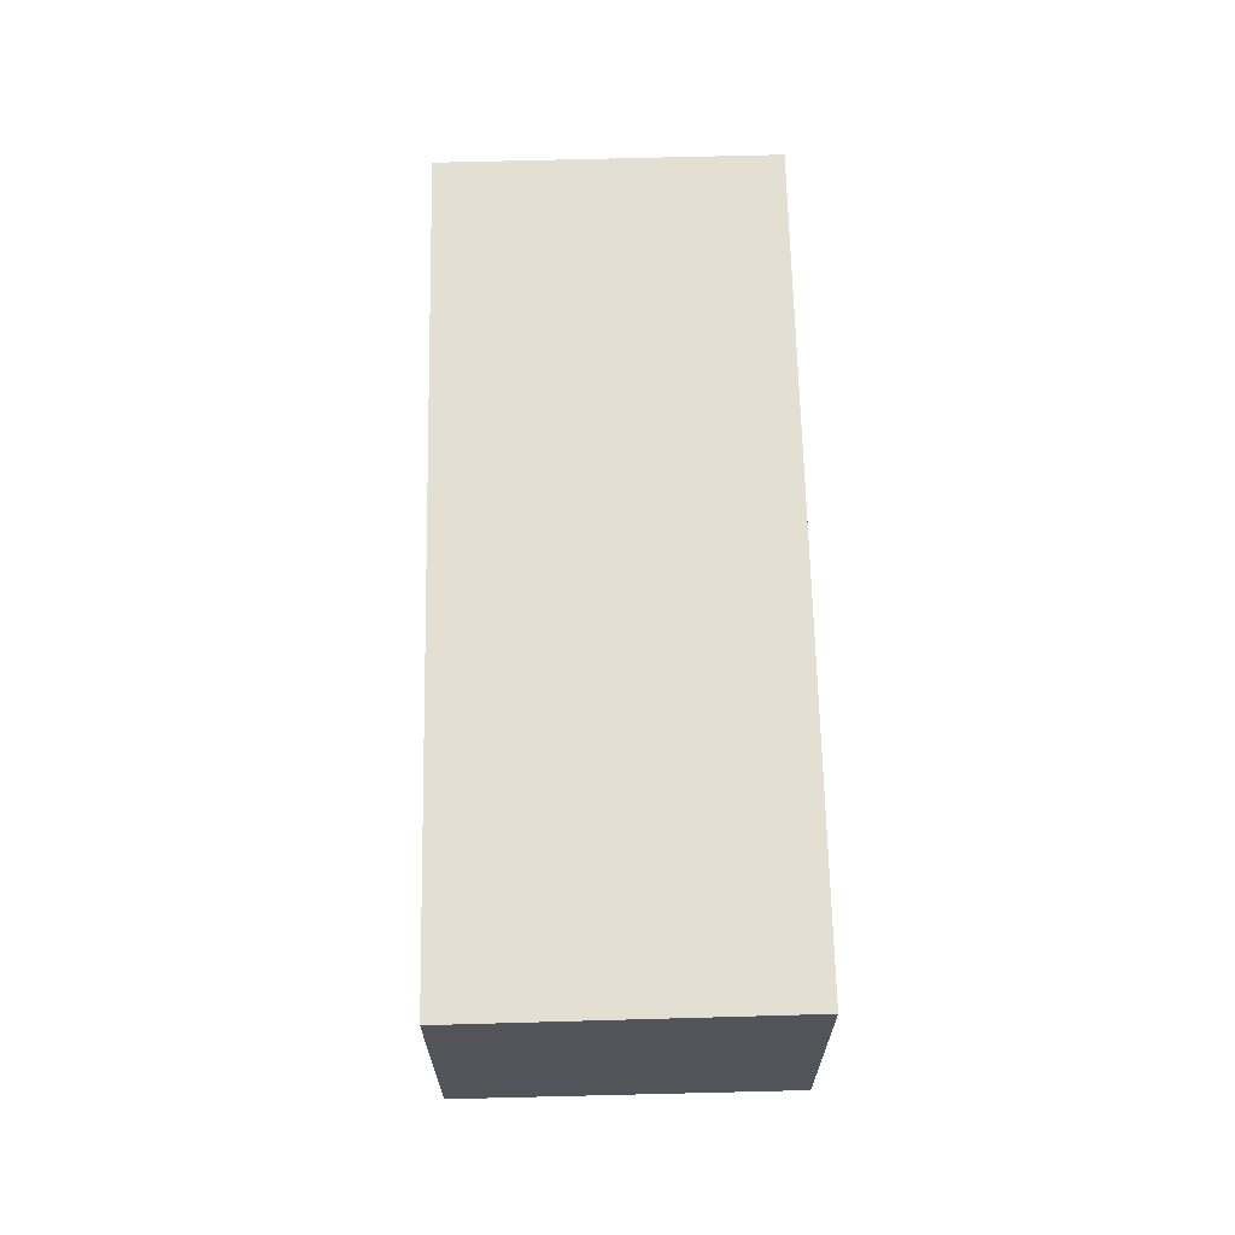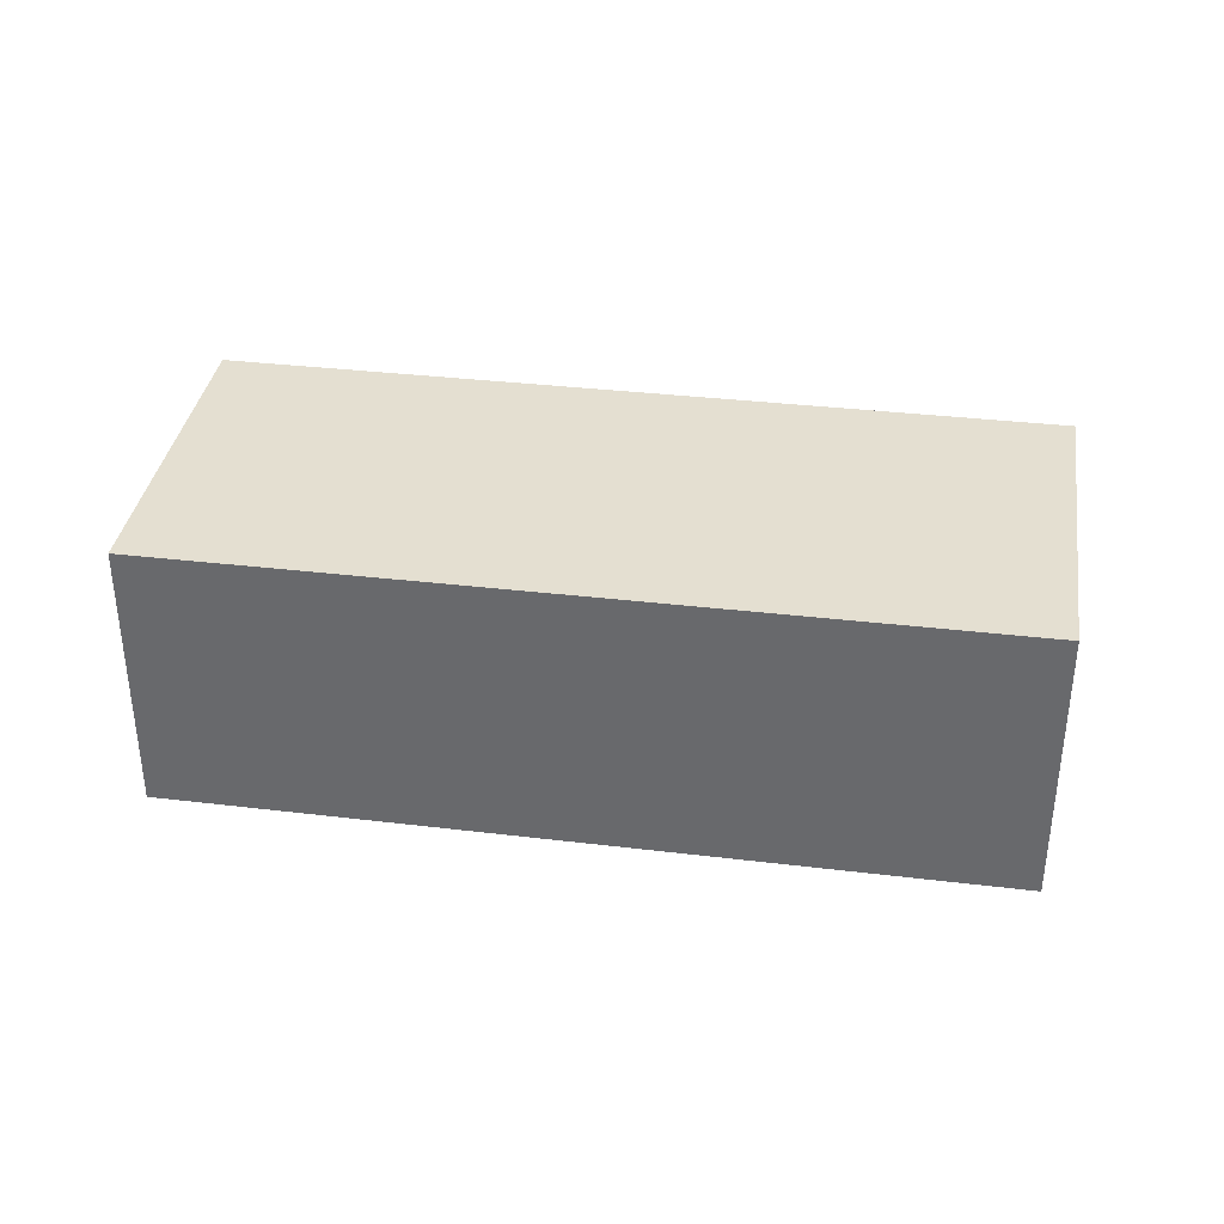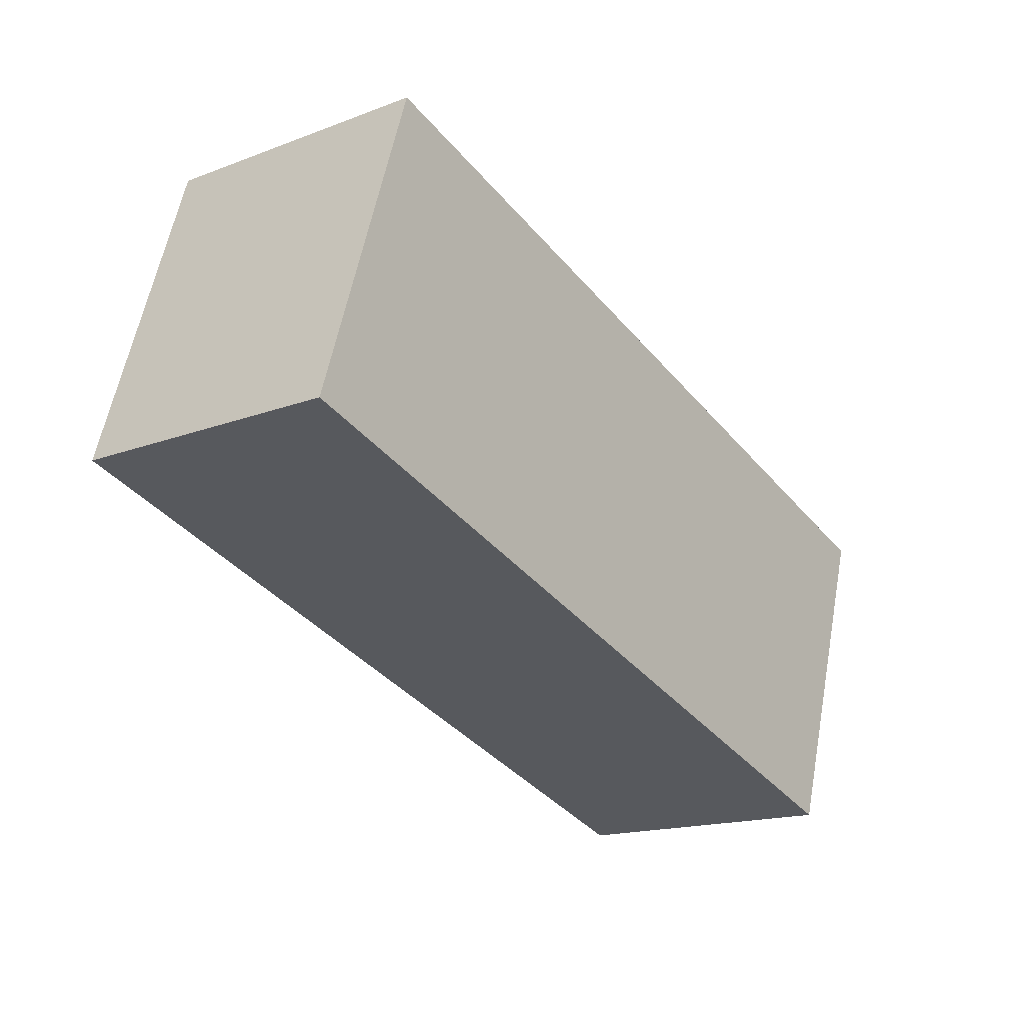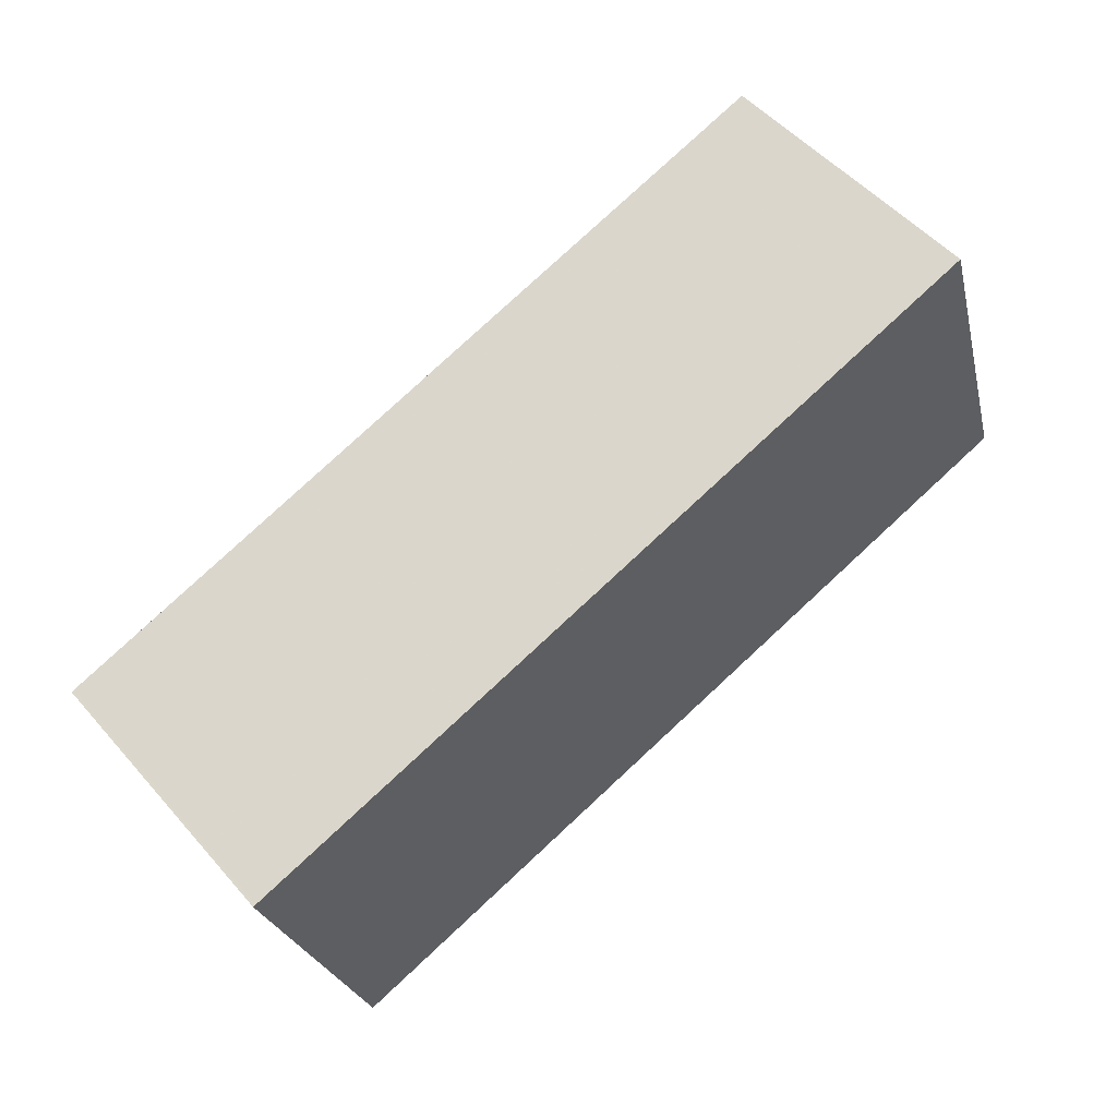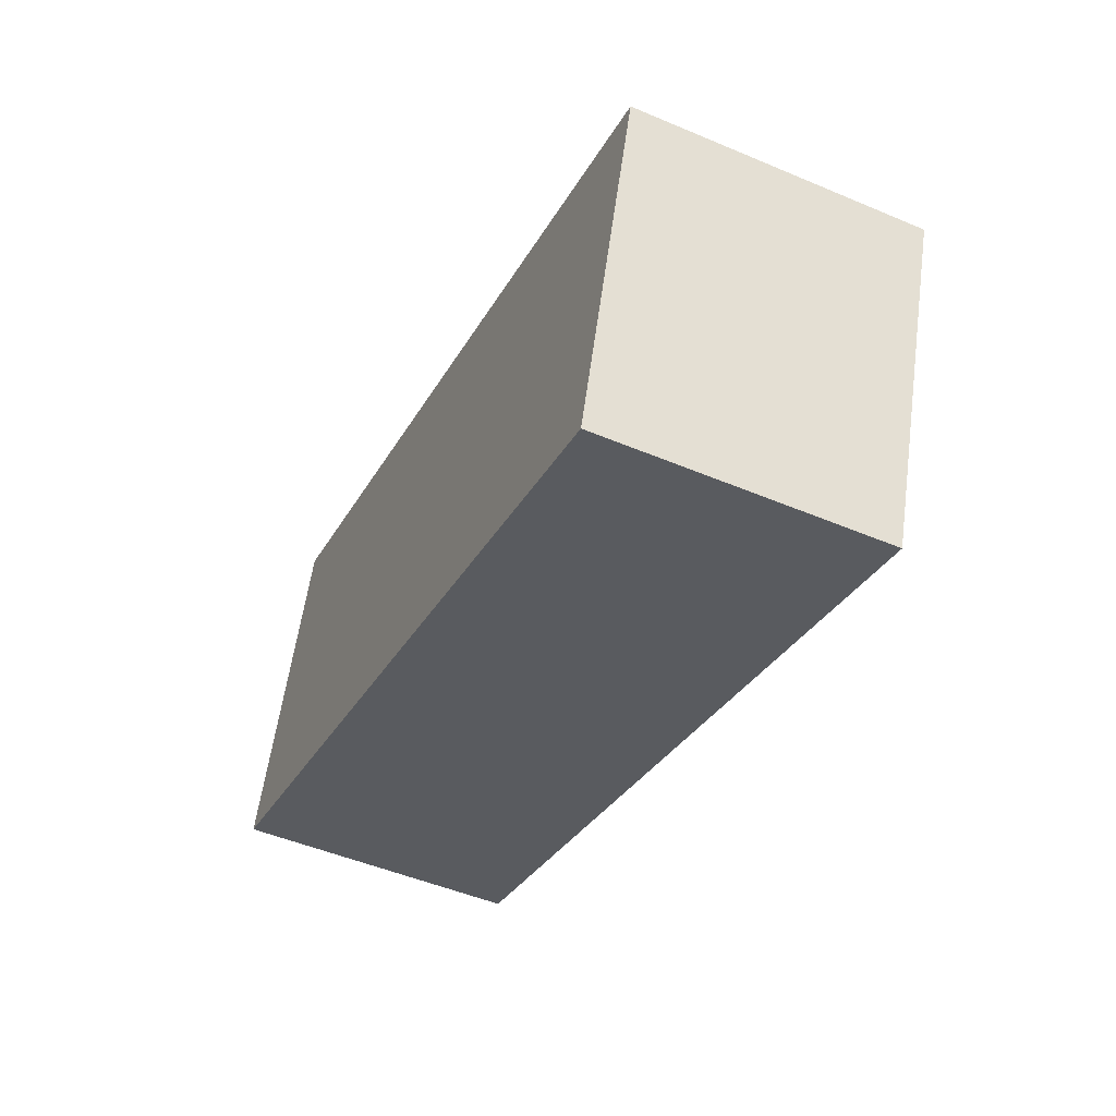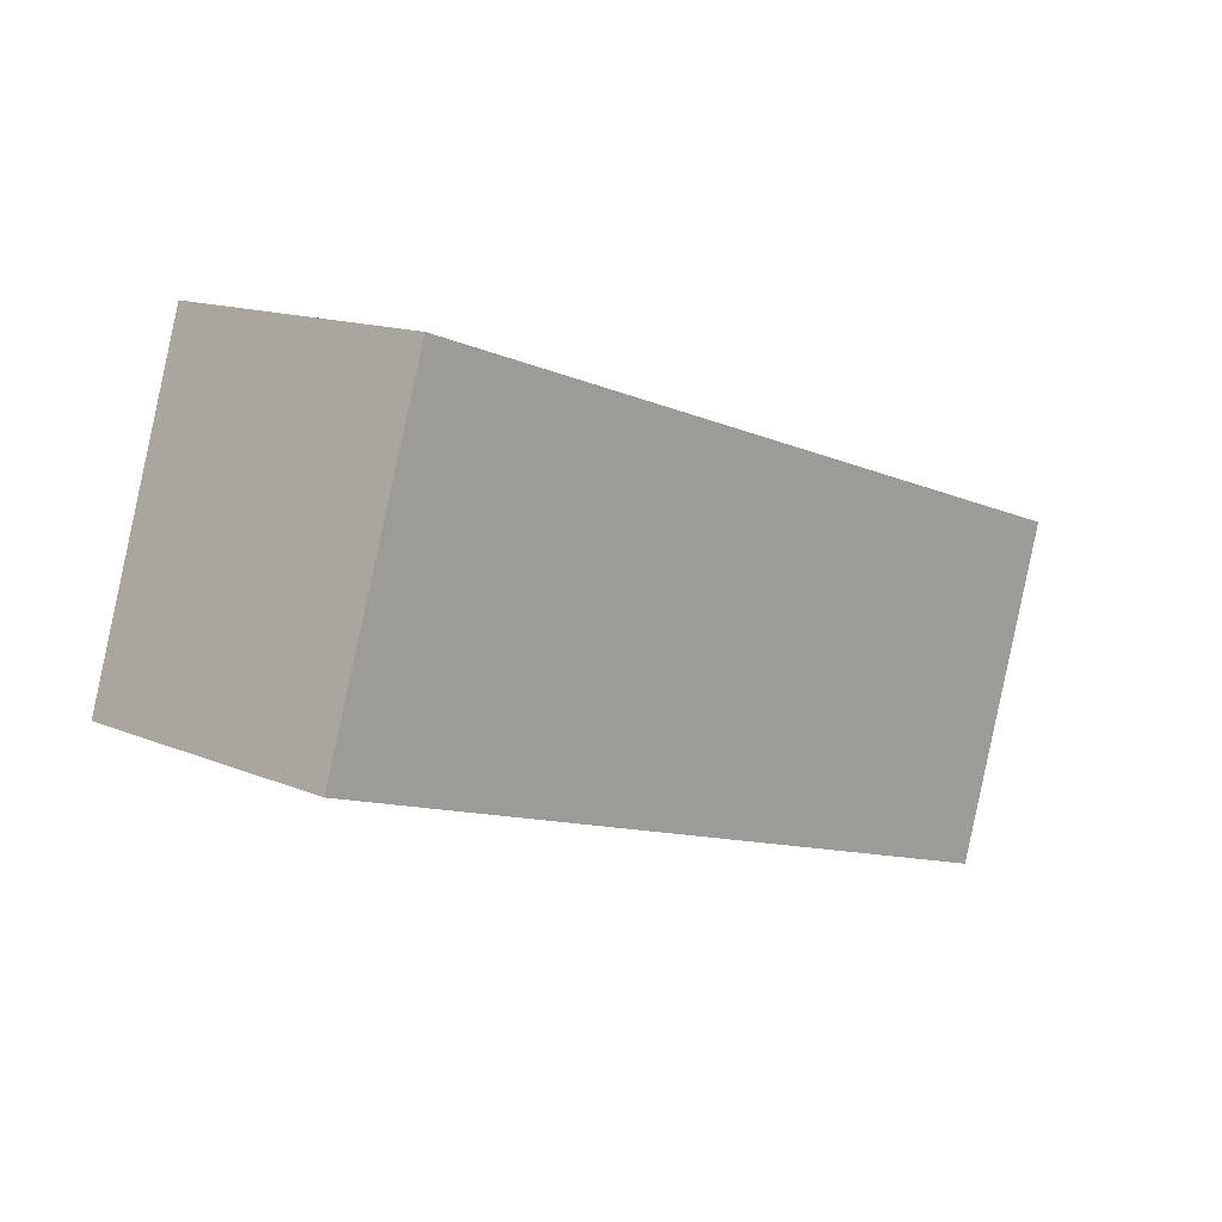
<metadata>
{"format":"obj","ext":"obj","renderer":"f3d","projection":"perspective","resolution":1024,"background":"white","views":[{"elev":66.1,"azim":106.7,"up":"+Z"},{"elev":35.9,"azim":26.9,"up":"+Z"},{"elev":-16.5,"azim":127.5,"up":"+Y"},{"elev":51.9,"azim":-39.7,"up":"+Y"},{"elev":-49.5,"azim":-115.0,"up":"+Y"},{"elev":13.8,"azim":133.2,"up":"+Y"}]}
</metadata>
<code>
v -1974 -789.7 2.516
v -1967 -787.4 2.531
v -1966 -790.2 2.487
v -1973 -792.5 2.472
v -1966 -788.4 2.516
v -1966 -790.2 2.487
v -1974 -789.6 2.516
v -1973 -792.5 2.472
v -1966 -790.2 2.488
v -1973 -792.5 2.473
v -1973 -792.5 2.473
v -1966 -790.2 2.488
v -1974 -789.6 2.516
v -1974 -789.7 2.516
v -1974 -789.7 0
v -1974 -789.6 0
v -1966 -788.4 2.516
v -1967 -787.4 2.531
v -1967 -787.4 0
v -1966 -788.4 0
v -1966 -790.2 2.487
v -1966 -790.2 2.487
v -1966 -790.2 0
v -1966 -790.2 4.441e-16
v -1973 -792.5 2.473
v -1973 -792.5 2.472
v -1973 -792.5 0
v -1973 -792.5 0
v -1966 -790.2 2.488
v -1966 -788.4 2.516
v -1966 -788.4 0
v -1966 -790.2 0
v -1973 -792.5 2.472
v -1966 -790.2 2.487
v -1966 -790.2 4.441e-16
v -1973 -792.5 0
v -1967 -787.4 2.531
v -1974 -789.6 2.516
v -1974 -789.6 0
v -1967 -787.4 0
v -1973 -792.5 2.472
v -1973 -792.5 2.472
v -1973 -792.5 0
v -1973 -792.5 0
v -1974 -789.7 2.516
v -1973 -792.5 2.473
v -1973 -792.5 0
v -1974 -789.7 0
v -1966 -790.2 2.487
v -1966 -790.2 2.488
v -1966 -790.2 0
v -1966 -790.2 0
v -1974 -789.7 0
v -1967 -787.4 0
v -1966 -790.2 0
v -1973 -792.5 0
f 11 1 7 10
f 9 5 12
f 10 7 2 5 9
f 9 6 8 10
f 10 8 4 11
f 12 3 6 9
f 14 15 16 13
f 18 19 20 17
f 22 23 24 21
f 26 27 28 25
f 30 31 32 29
f 34 35 36 33
f 38 39 40 37
f 42 43 44 41
f 46 47 48 45
f 50 51 52 49
f 54 55 56 53

</code>
